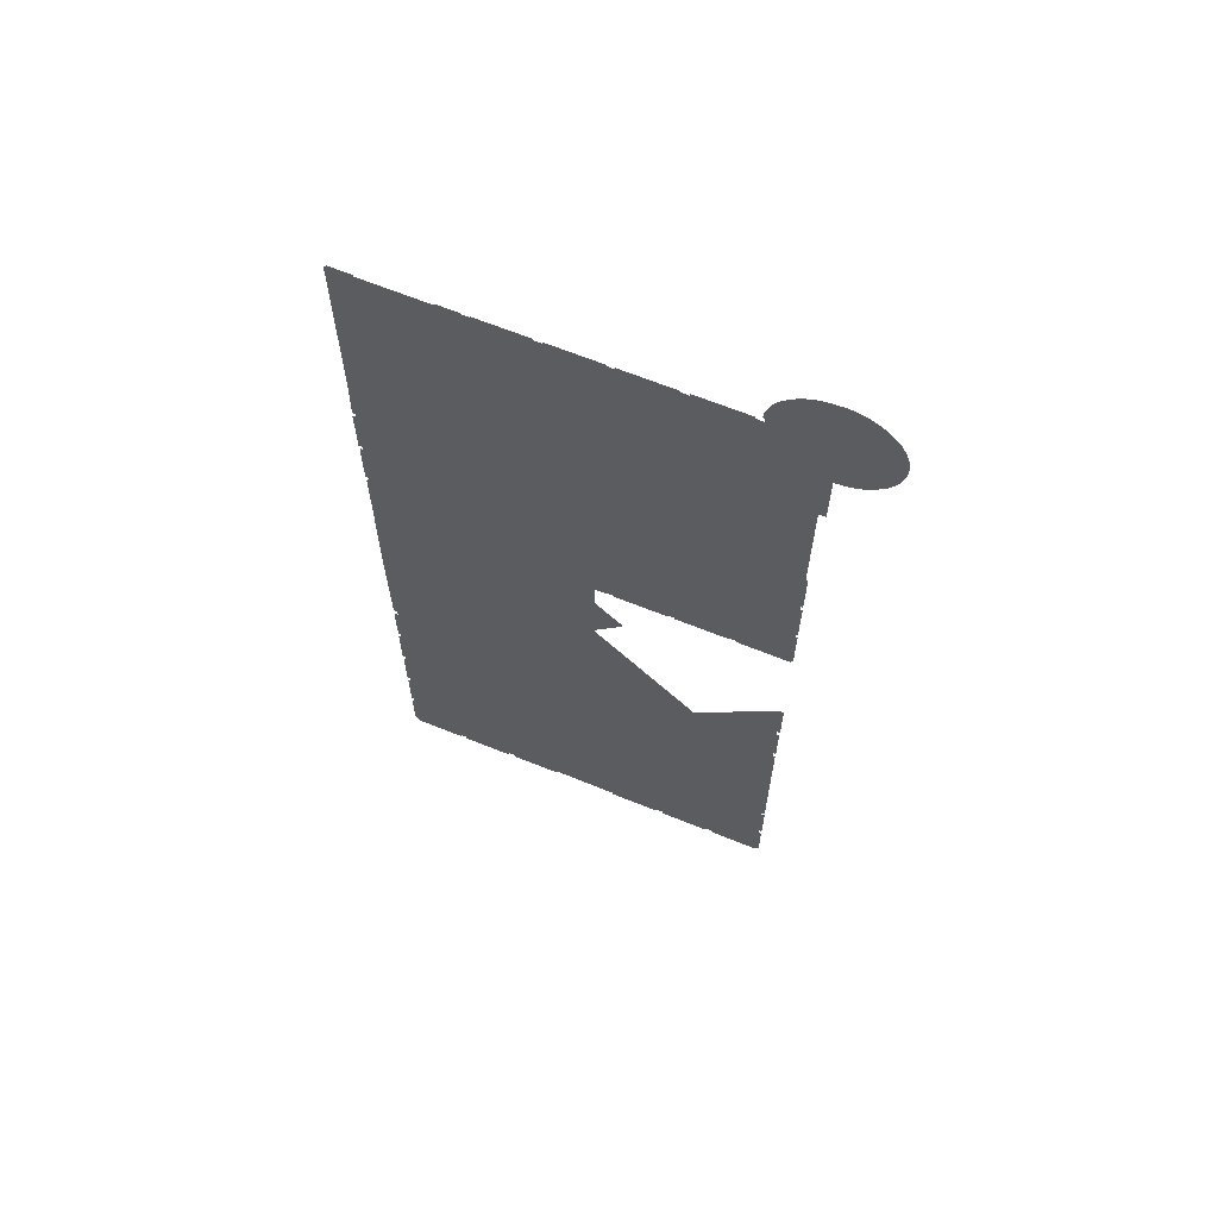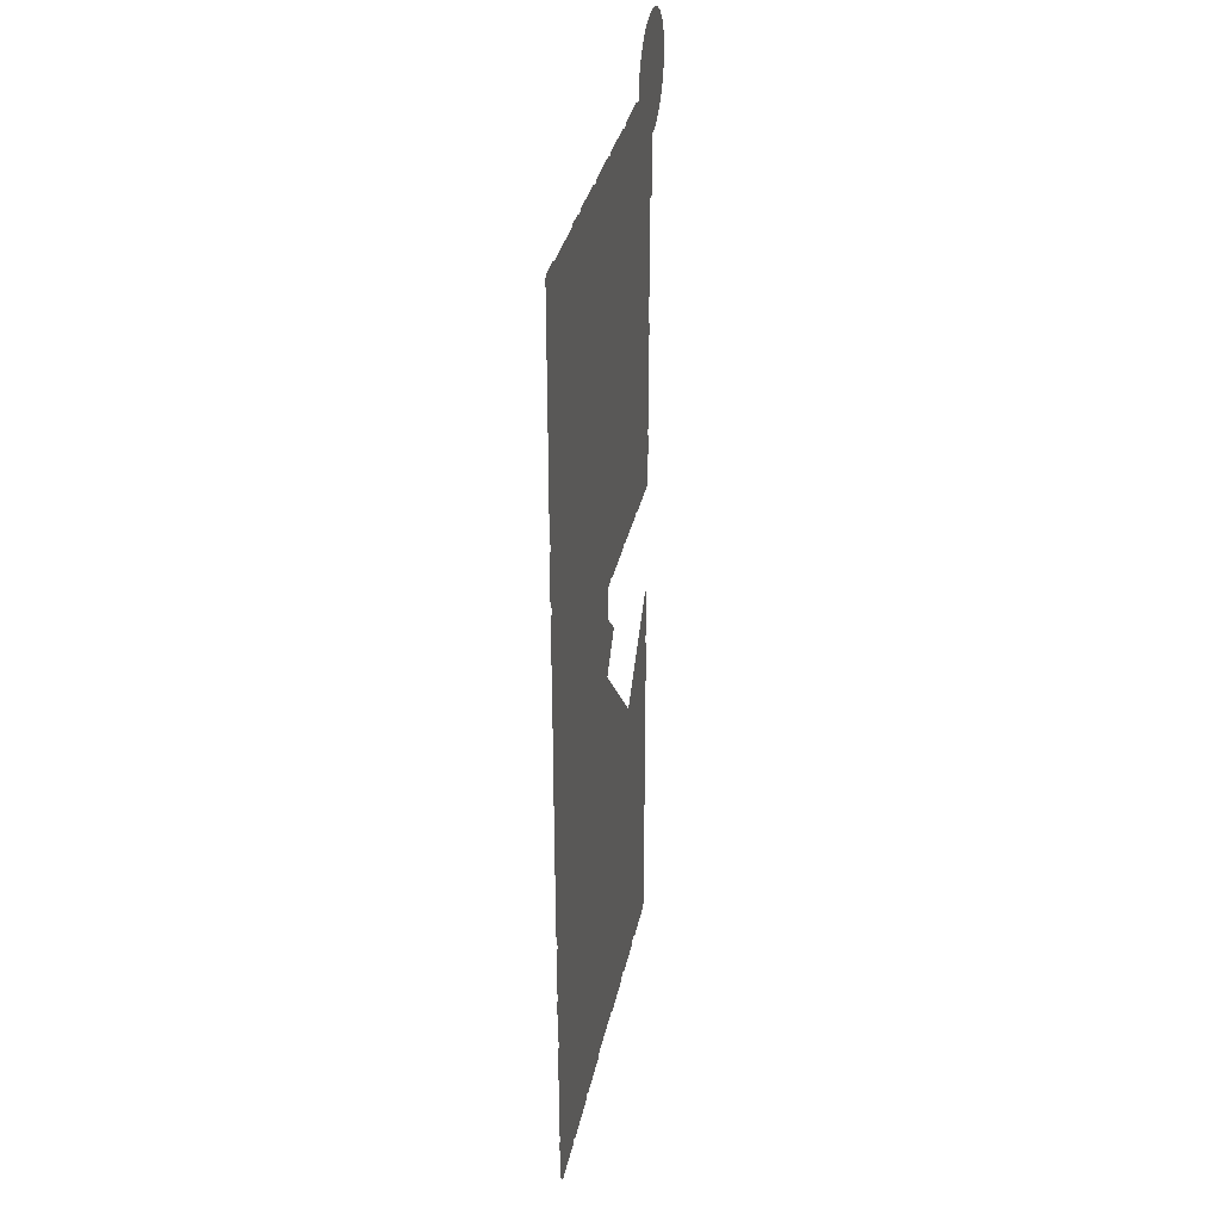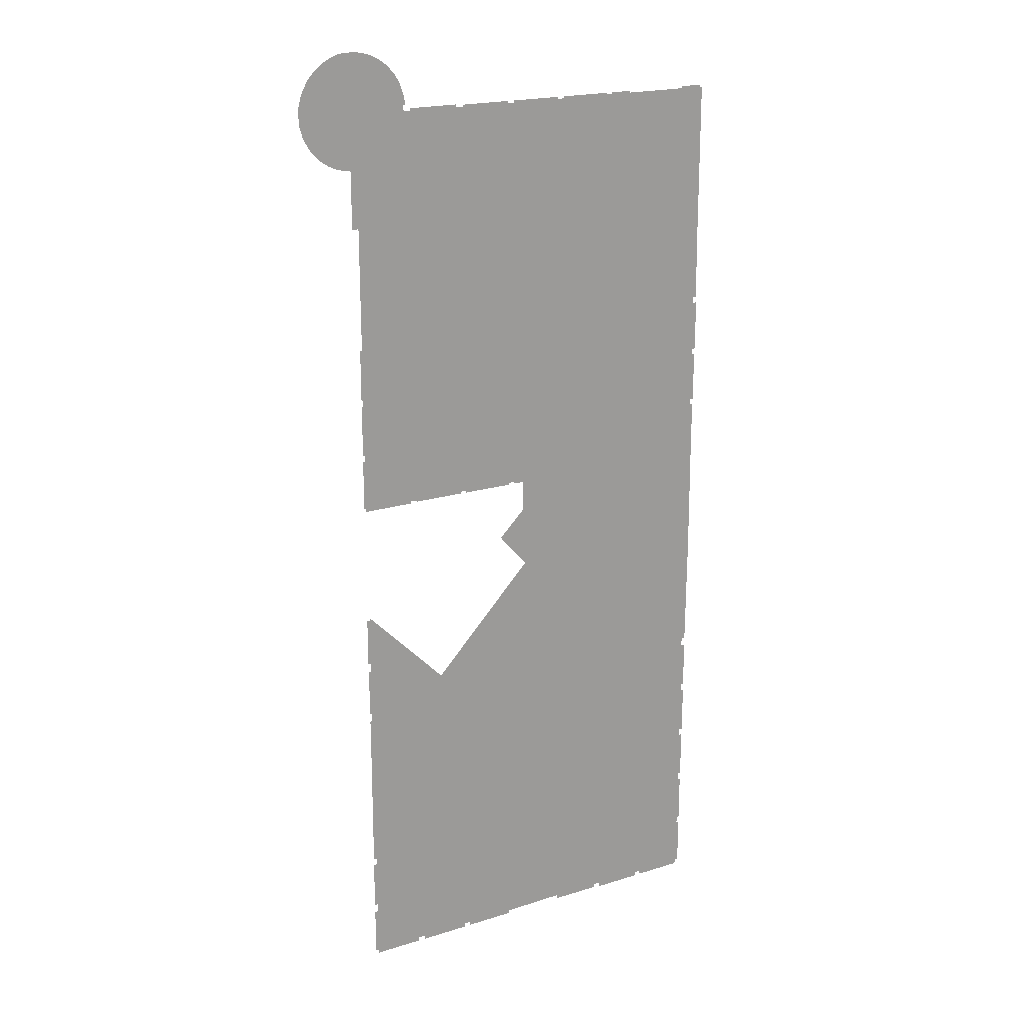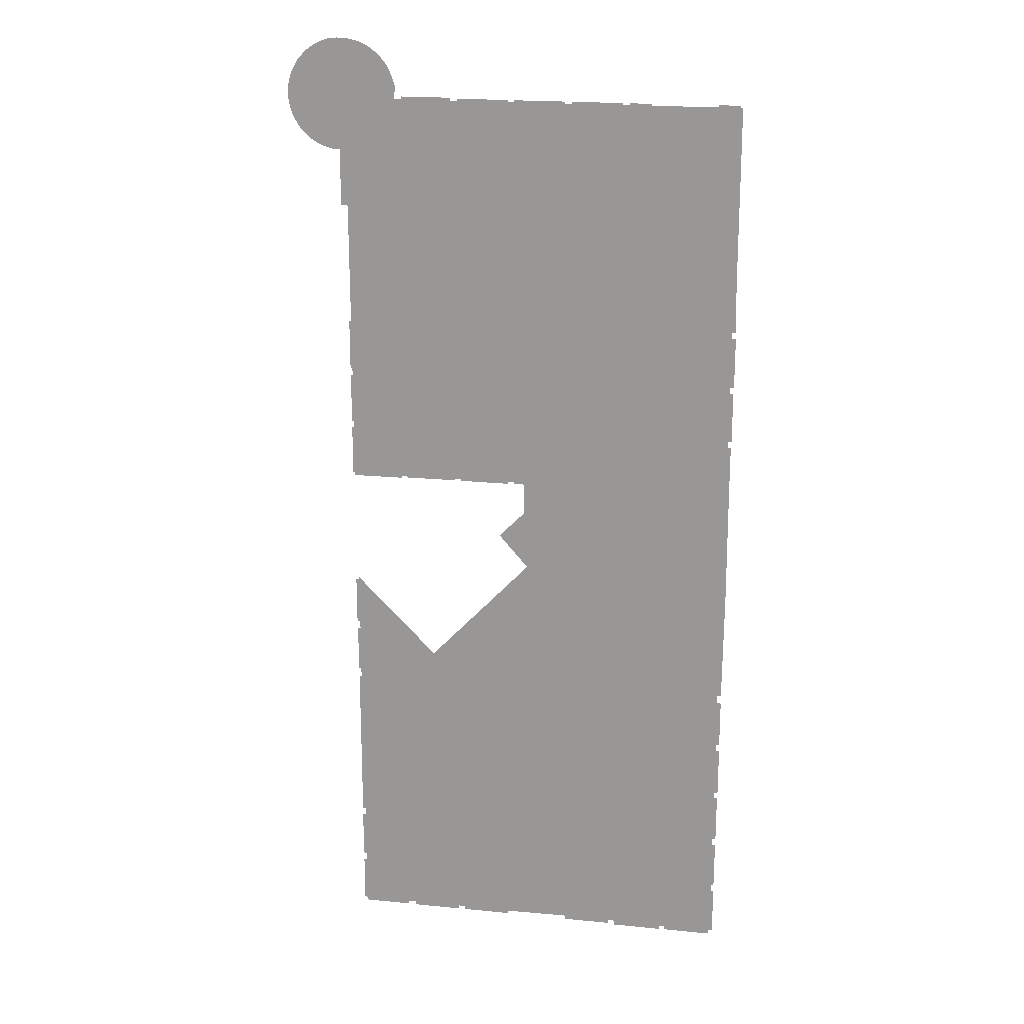
<metadata>
{"format":"obj","ext":"obj","renderer":"f3d","projection":"perspective","resolution":1024,"background":"white","views":[{"elev":66.0,"azim":22.1,"up":"+Y"},{"elev":33.4,"azim":-78.4,"up":"+Y"},{"elev":20.0,"azim":150.1,"up":"+Y"},{"elev":19.6,"azim":-169.5,"up":"+Y"}]}
</metadata>
<code>
o floor_1
v 15.82 -12.48 0
v 15.82 -12.48 -0.1
v 15.82 -12.22 0
v 15.82 -12.22 -0.1
v 18.17 -12.23 0
v 18.17 -12.23 -0.1
v 18.17 -12.45 0
v 18.17 -12.45 -0.1
v 25.2 -12.45 0
v 25.2 -12.45 -0.1
v 25.2 -12.26 0
v 25.2 -12.26 -0.1
v 27.51 -12.26 0
v 27.51 -12.26 -0.1
v 27.51 -12.42 0
v 27.51 -12.42 -0.1
v 28.27 -12.42 0
v 28.27 -12.42 -0.1
v 28.29 -12.26 0
v 28.29 -12.26 -0.1
v 33.66 -12.26 0
v 33.66 -12.26 -0.1
v 33.66 -12.47 0
v 33.66 -12.47 -0.1
v 34.47 -12.47 0
v 34.47 -12.47 -0.1
v 34.47 -12.25 0
v 34.47 -12.25 -0.1
v 36.33 -12.25 0
v 36.33 -12.25 -0.1
v 38.64 -12.25 0
v 38.64 -12.25 -0.1
v 39.91 -12.25 0
v 39.91 -12.25 -0.1
v 39.91 -12.46 0
v 39.91 -12.46 -0.1
v 40.66 -12.46 0
v 40.66 -12.46 -0.1
v 40.66 -12.24 0
v 40.66 -12.24 -0.1
v 46.1 -12.24 0
v 46.1 -12.24 -0.1
v 46.1 -12.46 0
v 46.1 -12.46 -0.1
v 46.92 -12.46 0
v 46.92 -12.46 -0.1
v 46.92 -12.16 0
v 46.92 -12.16 -0.1
v 52.33 -12.16 0
v 52.33 -12.16 -0.1
v 52.33 -12.42 0
v 52.33 -12.42 -0.1
v 53.13 -12.42 0
v 53.13 -12.42 -0.1
v 53.13 -11.72 0
v 53.13 -11.72 -0.1
v 52.94 -11.72 0
v 52.94 -11.72 -0.1
v 53.02 -10.98 0
v 53.02 -10.98 -0.1
v 53.31 -10.08 0
v 53.31 -10.08 -0.1
v 53.67 -9.19 0
v 53.67 -9.19 -0.1
v 54.15 -8.483 0
v 54.15 -8.483 -0.1
v 54.78 -7.775 0
v 54.78 -7.775 -0.1
v 55.39 -7.263 0
v 55.39 -7.263 -0.1
v 56.03 -6.836 0
v 56.03 -6.836 -0.1
v 56.76 -6.482 0
v 56.76 -6.482 -0.1
v 57.52 -6.266 0
v 57.52 -6.266 -0.1
v 58.22 -6.135 0
v 58.22 -6.135 -0.1
v 58.81 -6.101 0
v 58.81 -6.101 -0.1
v 59.34 -6.081 0
v 59.34 -6.081 -0.1
v 59.81 -6.111 0
v 59.81 -6.111 -0.1
v 60.33 -6.184 0
v 60.33 -6.184 -0.1
v 60.89 -6.377 0
v 60.89 -6.377 -0.1
v 61.38 -6.564 0
v 61.38 -6.564 -0.1
v 61.8 -6.81 0
v 61.8 -6.81 -0.1
v 62.19 -7.034 0
v 62.19 -7.034 -0.1
v 62.59 -7.316 0
v 62.59 -7.316 -0.1
v 62.94 -7.637 0
v 62.94 -7.637 -0.1
v 63.25 -7.948 0
v 63.25 -7.948 -0.1
v 63.61 -8.33 0
v 63.61 -8.33 -0.1
v 63.91 -8.743 0
v 63.91 -8.743 -0.1
v 64.17 -9.212 0
v 64.17 -9.212 -0.1
v 64.4 -9.673 0
v 64.4 -9.673 -0.1
v 64.58 -10.11 0
v 64.58 -10.11 -0.1
v 64.75 -10.64 0
v 64.75 -10.64 -0.1
v 64.86 -11.12 0
v 64.86 -11.12 -0.1
v 64.9 -11.65 0
v 64.9 -11.65 -0.1
v 64.92 -12.03 0
v 64.92 -12.03 -0.1
v 64.9 -12.67 0
v 64.9 -12.67 -0.1
v 64.83 -13.2 0
v 64.83 -13.2 -0.1
v 64.69 -13.71 0
v 64.69 -13.71 -0.1
v 64.52 -14.29 0
v 64.52 -14.29 -0.1
v 64.28 -14.76 0
v 64.28 -14.76 -0.1
v 63.99 -15.29 0
v 63.99 -15.29 -0.1
v 63.59 -15.86 0
v 63.59 -15.86 -0.1
v 62.74 -16.72 0
v 62.74 -16.72 -0.1
v 62.27 -17.06 0
v 62.27 -17.06 -0.1
v 61.77 -17.37 0
v 61.77 -17.37 -0.1
v 61.24 -17.63 0
v 61.24 -17.63 -0.1
v 60.81 -17.77 0
v 60.81 -17.77 -0.1
v 60.17 -17.94 0
v 60.17 -17.94 -0.1
v 59.32 -18.02 0
v 59.32 -18.02 -0.1
v 59.3 -24.17 0
v 59.3 -24.17 -0.1
v 58.58 -24.16 0
v 58.58 -24.16 -0.1
v 58.58 -24.41 0
v 58.58 -24.41 -0.1
v 58.56 -37.05 0
v 58.56 -37.05 -0.1
v 58.56 -37.28 0
v 58.56 -37.28 -0.1
v 58.77 -37.28 0
v 58.77 -37.28 -0.1
v 58.77 -42.75 0
v 58.77 -42.75 -0.1
v 58.56 -42.75 0
v 58.56 -42.75 -0.1
v 58.56 -43.52 0
v 58.56 -43.52 -0.1
v 58.77 -43.52 0
v 58.77 -43.52 -0.1
v 58.77 -48.97 0
v 58.77 -48.97 -0.1
v 58.57 -48.97 0
v 58.57 -48.97 -0.1
v 58.57 -49.76 0
v 58.57 -49.76 -0.1
v 58.78 -49.76 0
v 58.78 -49.76 -0.1
v 58.78 -55.17 0
v 58.78 -55.17 -0.1
v 58.62 -55.17 0
v 58.62 -55.17 -0.1
v 58.62 -55.48 0
v 58.62 -55.48 -0.1
v 53.06 -55.48 0
v 53.06 -55.48 -0.1
v 53.06 -55.24 0
v 53.06 -55.24 -0.1
v 52.4 -55.24 0
v 52.4 -55.24 -0.1
v 52.4 -55.41 0
v 52.4 -55.41 -0.1
v 46.85 -55.41 0
v 46.85 -55.41 -0.1
v 46.85 -55.2 0
v 46.85 -55.2 -0.1
v 46.15 -55.2 0
v 46.15 -55.2 -0.1
v 46.15 -55.42 0
v 46.15 -55.42 -0.1
v 40.63 -55.45 0
v 40.63 -55.45 -0.1
v 40.63 -55.24 0
v 40.63 -55.24 -0.1
v 39.92 -55.23 0
v 39.92 -55.23 -0.1
v 39.92 -55.43 0
v 39.92 -55.43 -0.1
v 38.72 -55.43 0
v 38.72 -55.43 -0.1
v 38.72 -58.88 0
v 38.72 -58.88 -0.1
v 41.59 -61.78 0
v 41.59 -61.78 -0.1
v 38.38 -65.47 0
v 38.38 -65.47 -0.1
v 49.58 -77.26 0
v 49.58 -77.26 -0.1
v 58.46 -68.21 0
v 58.46 -68.21 -0.1
v 58.46 -68.46 0
v 58.46 -68.46 -0.1
v 58.8 -68.46 0
v 58.8 -68.46 -0.1
v 58.8 -73.72 0
v 58.8 -73.72 -0.1
v 58.46 -73.72 0
v 58.46 -73.72 -0.1
v 58.46 -74.74 0
v 58.46 -74.74 -0.1
v 58.77 -74.74 0
v 58.77 -74.74 -0.1
v 58.77 -79.91 0
v 58.77 -79.91 -0.1
v 58.5 -79.91 0
v 58.5 -79.91 -0.1
v 58.5 -80.92 0
v 58.5 -80.92 -0.1
v 58.75 -80.92 0
v 58.75 -80.92 -0.1
v 58.74 -86.23 0
v 58.74 -86.23 -0.1
v 58.77 -98.69 0
v 58.77 -98.69 -0.1
v 58.45 -98.69 0
v 58.45 -98.69 -0.1
v 58.45 -99.53 0
v 58.45 -99.53 -0.1
v 58.79 -99.53 0
v 58.79 -99.53 -0.1
v 58.79 -104.9 0
v 58.79 -104.9 -0.1
v 58.43 -104.9 0
v 58.43 -104.9 -0.1
v 58.43 -105.8 0
v 58.43 -105.8 -0.1
v 58.79 -105.8 0
v 58.79 -105.8 -0.1
v 58.79 -111.1 0
v 58.79 -111.1 -0.1
v 58.46 -111.1 0
v 58.46 -111.1 -0.1
v 58.46 -111.5 0
v 58.46 -111.5 -0.1
v 53.19 -111.5 0
v 53.19 -111.5 -0.1
v 53.19 -111.1 0
v 53.19 -111.1 -0.1
v 52.26 -111.1 0
v 52.26 -111.1 -0.1
v 52.26 -111.5 0
v 52.26 -111.5 -0.1
v 46.86 -111.5 0
v 46.86 -111.5 -0.1
v 46.86 -111.1 0
v 46.86 -111.1 -0.1
v 46.07 -111.1 0
v 46.07 -111.1 -0.1
v 46.07 -111.5 0
v 46.07 -111.5 -0.1
v 40.66 -111.5 0
v 40.66 -111.5 -0.1
v 40.66 -111.1 0
v 40.66 -111.1 -0.1
v 40.3 -111.1 0
v 40.3 -111.1 -0.1
v 33.96 -111 0
v 33.96 -111 -0.1
v 33.58 -111 0
v 33.58 -111 -0.1
v 33.58 -111.5 0
v 33.58 -111.5 -0.1
v 28.22 -111.5 0
v 28.22 -111.5 -0.1
v 28.22 -111.1 0
v 28.22 -111.1 -0.1
v 27.48 -111.1 0
v 27.48 -111.1 -0.1
v 27.48 -111.6 0
v 27.48 -111.6 -0.1
v 21.98 -111.6 0
v 21.98 -111.6 -0.1
v 21.98 -111.2 0
v 21.98 -111.2 -0.1
v 21.31 -111.2 0
v 21.31 -111.2 -0.1
v 21.31 -111.6 0
v 21.31 -111.6 -0.1
v 15.92 -111.6 0
v 15.92 -111.6 -0.1
v 15.92 -111.1 0
v 15.92 -111.1 -0.1
v 15.52 -111.1 0
v 15.52 -111.1 -0.1
v 15.52 -105.7 0
v 15.52 -105.7 -0.1
v 15.82 -105.7 0
v 15.82 -105.7 -0.1
v 15.82 -104.9 0
v 15.82 -104.9 -0.1
v 15.53 -104.9 0
v 15.53 -104.9 -0.1
v 15.53 -99.52 0
v 15.53 -99.52 -0.1
v 15.87 -99.52 0
v 15.87 -99.52 -0.1
v 15.87 -98.67 0
v 15.87 -98.67 -0.1
v 15.51 -98.67 0
v 15.51 -98.67 -0.1
v 15.51 -93.24 0
v 15.51 -93.24 -0.1
v 15.83 -93.24 0
v 15.83 -93.24 -0.1
v 15.83 -92.42 0
v 15.83 -92.42 -0.1
v 15.48 -92.42 0
v 15.48 -92.42 -0.1
v 15.48 -87.07 0
v 15.48 -87.07 -0.1
v 15.83 -87.07 0
v 15.83 -87.07 -0.1
v 15.83 -86.21 0
v 15.83 -86.21 -0.1
v 15.51 -86.21 0
v 15.51 -86.21 -0.1
v 15.51 -80.9 0
v 15.51 -80.9 -0.1
v 15.94 -80.9 0
v 15.94 -80.9 -0.1
v 15.94 -79.94 0
v 15.94 -79.94 -0.1
v 15.53 -79.94 0
v 15.53 -79.94 -0.1
v 15.44 -67.75 0
v 15.44 -67.75 -0.1
v 15.5 -55.26 0
v 15.5 -55.26 -0.1
v 15.5 -49.71 0
v 15.5 -49.71 -0.1
v 15.79 -49.71 0
v 15.79 -49.71 -0.1
v 15.79 -49.02 0
v 15.79 -49.02 -0.1
v 15.45 -49.02 0
v 15.45 -49.02 -0.1
v 15.45 -43.56 0
v 15.45 -43.56 -0.1
v 15.81 -43.56 0
v 15.81 -43.56 -0.1
v 15.81 -42.85 0
v 15.81 -42.85 -0.1
v 15.41 -42.85 0
v 15.41 -42.85 -0.1
v 15.41 -37.32 0
v 15.41 -37.32 -0.1
v 15.81 -37.32 0
v 15.81 -37.32 -0.1
v 15.81 -36.61 0
v 15.81 -36.61 -0.1
v 15.44 -36.61 0
v 15.44 -36.61 -0.1
v 15.56 -31.13 0
v 15.56 -31.13 -0.1
v 15.56 -28.03 0
v 15.56 -28.03 -0.1
v 15.59 -12.48 0
v 15.59 -12.48 -0.1
f 3 1 7
f 8 2 4
f 3 7 5
f 6 8 4
f 77 75 79
f 80 76 78
f 79 75 55
f 56 76 80
f 79 55 97
f 98 56 80
f 79 97 91
f 92 98 80
f 79 91 87
f 88 92 80
f 79 87 81
f 82 88 80
f 81 87 83
f 84 88 82
f 83 87 85
f 86 88 84
f 87 91 89
f 90 92 88
f 93 91 97
f 98 92 94
f 93 97 95
f 96 98 94
f 97 55 99
f 100 56 98
f 99 55 105
f 106 56 100
f 99 105 101
f 102 106 100
f 101 105 103
f 104 106 102
f 105 55 53
f 54 56 106
f 105 53 115
f 116 54 106
f 105 115 107
f 108 116 106
f 107 115 109
f 110 116 108
f 109 115 111
f 112 116 110
f 111 115 113
f 114 116 112
f 115 53 123
f 124 54 116
f 115 123 119
f 120 124 116
f 115 119 117
f 118 120 116
f 259 257 261
f 262 258 260
f 295 293 299
f 300 294 296
f 295 299 297
f 298 300 296
f 305 303 301
f 302 304 306
f 305 301 307
f 308 302 306
f 309 307 313
f 314 308 310
f 309 313 311
f 312 314 310
f 333 331 337
f 338 332 334
f 333 337 335
f 336 338 334
f 351 349 347
f 348 350 352
f 351 347 211
f 212 348 352
f 351 211 353
f 354 212 352
f 369 367 371
f 372 368 370
f 371 367 373
f 374 368 372
f 383 381 1
f 2 382 384
f 1 381 7
f 8 382 2
f 7 381 9
f 10 382 8
f 73 71 75
f 76 72 74
f 75 71 69
f 70 72 76
f 75 69 55
f 56 70 76
f 55 69 67
f 68 70 56
f 55 67 65
f 66 68 56
f 55 65 61
f 62 66 56
f 55 61 59
f 60 62 56
f 55 59 57
f 58 60 56
f 53 51 145
f 146 52 54
f 53 145 127
f 128 146 54
f 53 127 123
f 124 128 54
f 123 127 125
f 126 128 124
f 123 121 119
f 120 122 124
f 255 253 257
f 258 254 256
f 257 253 251
f 252 254 258
f 257 251 263
f 264 252 258
f 257 263 261
f 262 264 258
f 267 265 271
f 272 266 268
f 267 271 269
f 270 272 268
f 277 275 279
f 280 276 278
f 287 285 291
f 292 286 288
f 287 291 289
f 290 292 288
f 293 291 323
f 324 292 294
f 293 323 321
f 322 324 294
f 293 321 315
f 316 322 294
f 293 315 299
f 300 316 294
f 299 315 313
f 314 316 300
f 299 313 301
f 302 314 300
f 301 313 307
f 308 314 302
f 325 323 329
f 330 324 326
f 325 329 327
f 328 330 326
f 331 329 283
f 284 330 332
f 331 283 213
f 214 284 332
f 331 213 337
f 338 214 332
f 337 213 339
f 340 214 338
f 343 341 339
f 340 342 344
f 343 339 345
f 346 340 344
f 347 345 211
f 212 346 348
f 211 345 213
f 214 346 212
f 211 209 207
f 208 210 212
f 211 207 353
f 354 208 212
f 353 207 205
f 206 208 354
f 353 205 357
f 358 206 354
f 353 357 355
f 356 358 354
f 361 359 363
f 364 360 362
f 363 359 365
f 366 360 364
f 367 365 205
f 206 366 368
f 367 205 373
f 374 206 368
f 373 205 375
f 376 206 374
f 377 375 379
f 380 376 378
f 379 375 25
f 26 376 380
f 379 25 23
f 24 26 380
f 379 23 381
f 382 24 380
f 381 23 17
f 18 24 382
f 381 17 15
f 16 18 382
f 381 15 9
f 10 16 382
f 9 15 11
f 12 16 10
f 11 15 13
f 14 16 12
f 19 17 23
f 24 18 20
f 19 23 21
f 22 24 20
f 65 63 61
f 62 64 66
f 49 47 51
f 52 48 50
f 51 47 45
f 46 48 52
f 51 45 149
f 150 46 52
f 51 149 145
f 146 150 52
f 145 149 147
f 148 150 146
f 145 143 141
f 142 144 146
f 145 141 135
f 136 142 146
f 145 135 127
f 128 136 146
f 127 135 129
f 130 136 128
f 175 173 177
f 178 174 176
f 251 249 263
f 264 250 252
f 263 249 265
f 266 250 264
f 265 249 271
f 272 250 266
f 271 249 243
f 244 250 272
f 271 243 241
f 242 244 272
f 271 241 273
f 274 242 272
f 275 273 279
f 280 274 276
f 279 273 241
f 242 274 280
f 279 241 213
f 214 242 280
f 279 213 281
f 282 214 280
f 281 213 283
f 284 214 282
f 213 241 237
f 238 242 214
f 213 237 233
f 234 238 214
f 213 233 231
f 232 234 214
f 213 231 225
f 226 232 214
f 213 225 223
f 224 226 214
f 213 223 217
f 218 224 214
f 213 217 215
f 216 218 214
f 205 203 201
f 202 204 206
f 205 201 375
f 376 202 206
f 375 201 25
f 26 202 376
f 25 201 35
f 36 202 26
f 25 35 29
f 30 36 26
f 25 29 27
f 28 30 26
f 29 35 31
f 32 36 30
f 31 35 33
f 34 36 32
f 39 37 43
f 44 38 40
f 39 43 41
f 42 44 40
f 45 43 151
f 152 44 46
f 45 151 149
f 150 152 46
f 141 139 137
f 138 140 142
f 141 137 135
f 136 138 142
f 135 133 129
f 130 134 136
f 129 133 131
f 132 134 130
f 157 155 159
f 160 156 158
f 159 155 161
f 162 156 160
f 165 163 169
f 170 164 166
f 165 169 167
f 168 170 166
f 173 171 177
f 178 172 174
f 177 171 183
f 184 172 178
f 177 183 179
f 180 184 178
f 179 183 181
f 182 184 180
f 219 217 221
f 222 218 220
f 221 217 223
f 224 218 222
f 229 227 231
f 232 228 230
f 237 235 233
f 234 236 238
f 231 227 225
f 226 228 232
f 187 185 189
f 190 186 188
f 189 185 191
f 192 186 190
f 195 193 197
f 198 194 196
f 197 193 199
f 200 194 198
f 201 199 153
f 154 200 202
f 201 153 35
f 36 154 202
f 35 153 37
f 38 154 36
f 37 153 151
f 152 154 38
f 37 151 43
f 44 152 38
f 153 199 155
f 156 200 154
f 155 199 193
f 194 200 156
f 155 193 161
f 162 194 156
f 161 193 163
f 164 194 162
f 163 193 191
f 192 194 164
f 163 191 169
f 170 192 164
f 169 191 185
f 186 192 170
f 169 185 171
f 172 186 170
f 171 185 183
f 184 186 172
f 237 241 239
f 240 242 238
f 245 243 247
f 248 244 246
f 247 243 249
f 250 244 248
f 205 365 359
f 360 366 206
f 205 359 357
f 358 360 206
f 213 345 339
f 340 346 214
f 283 329 285
f 286 330 284
f 285 329 323
f 324 330 286
f 285 323 291
f 292 324 286
f 321 319 315
f 316 320 322
f 315 319 317
f 318 320 316

</code>
